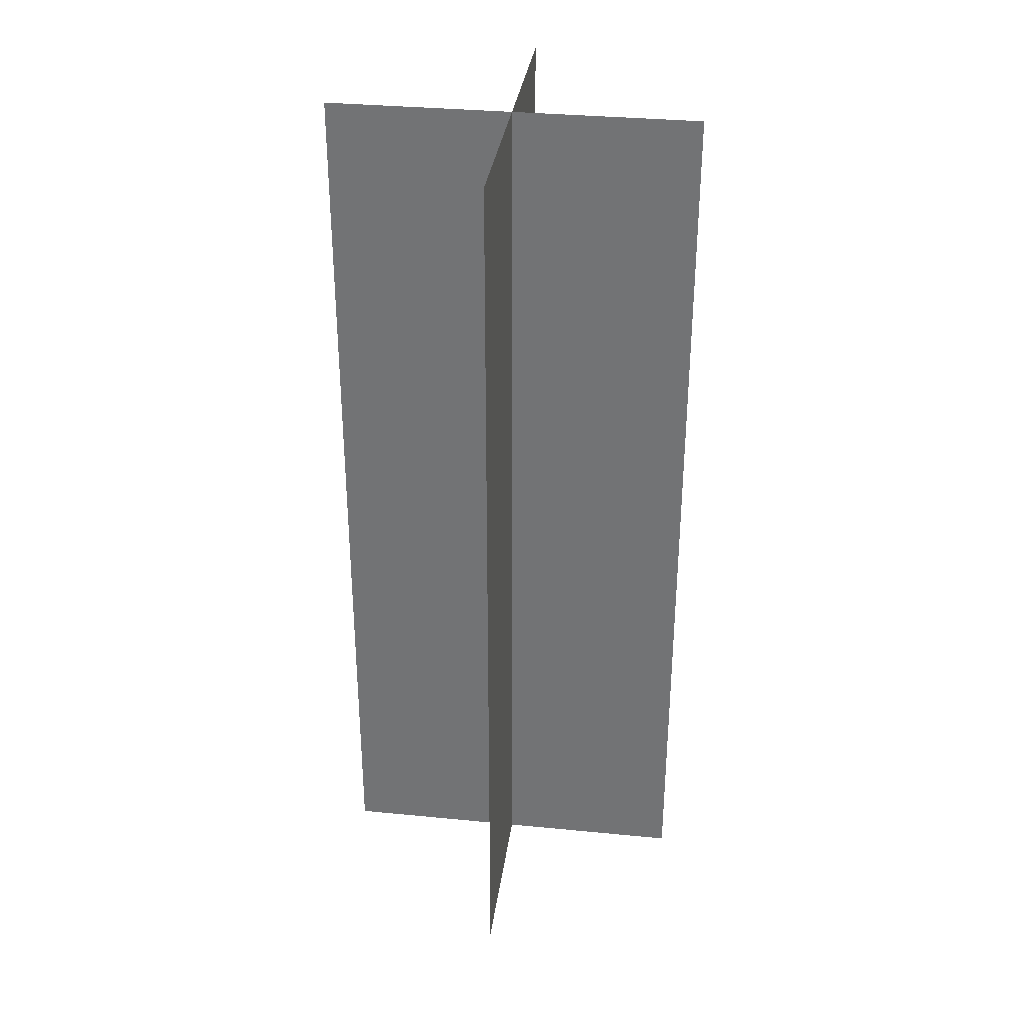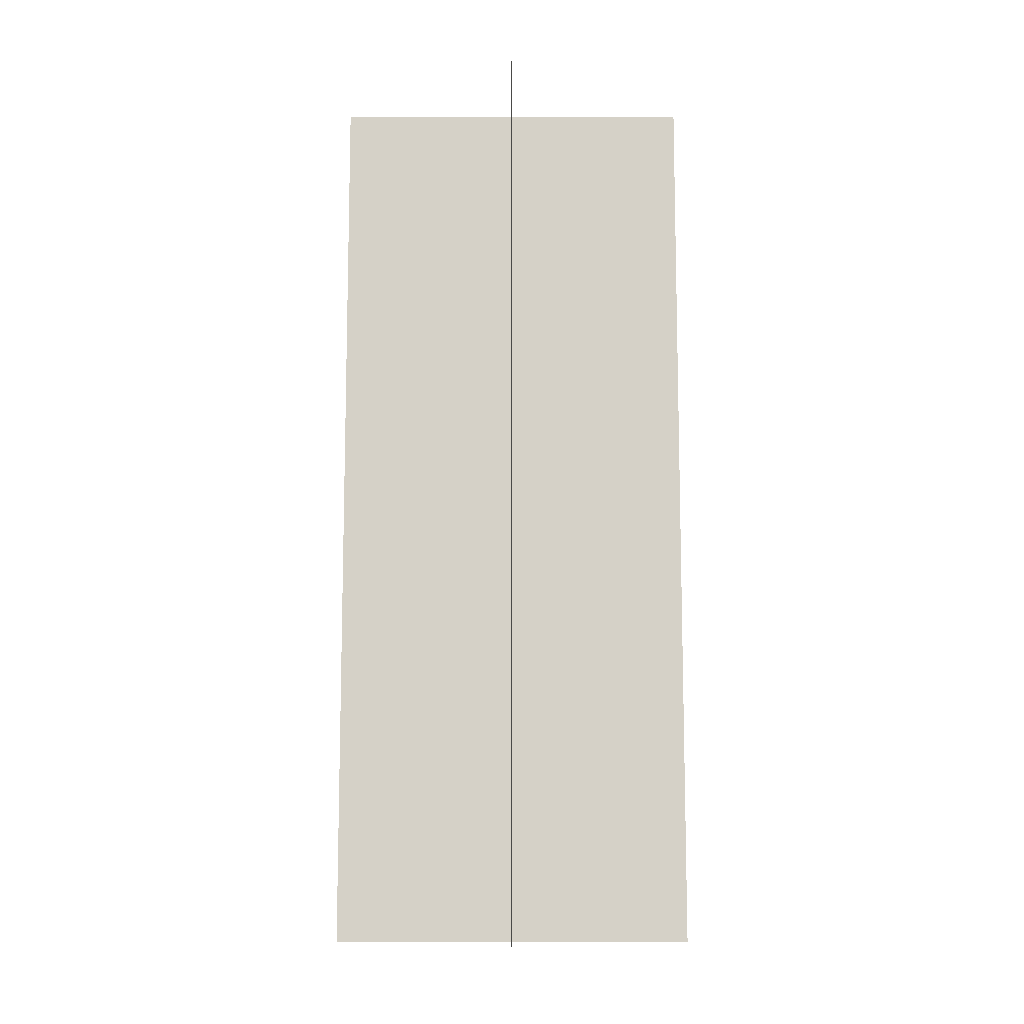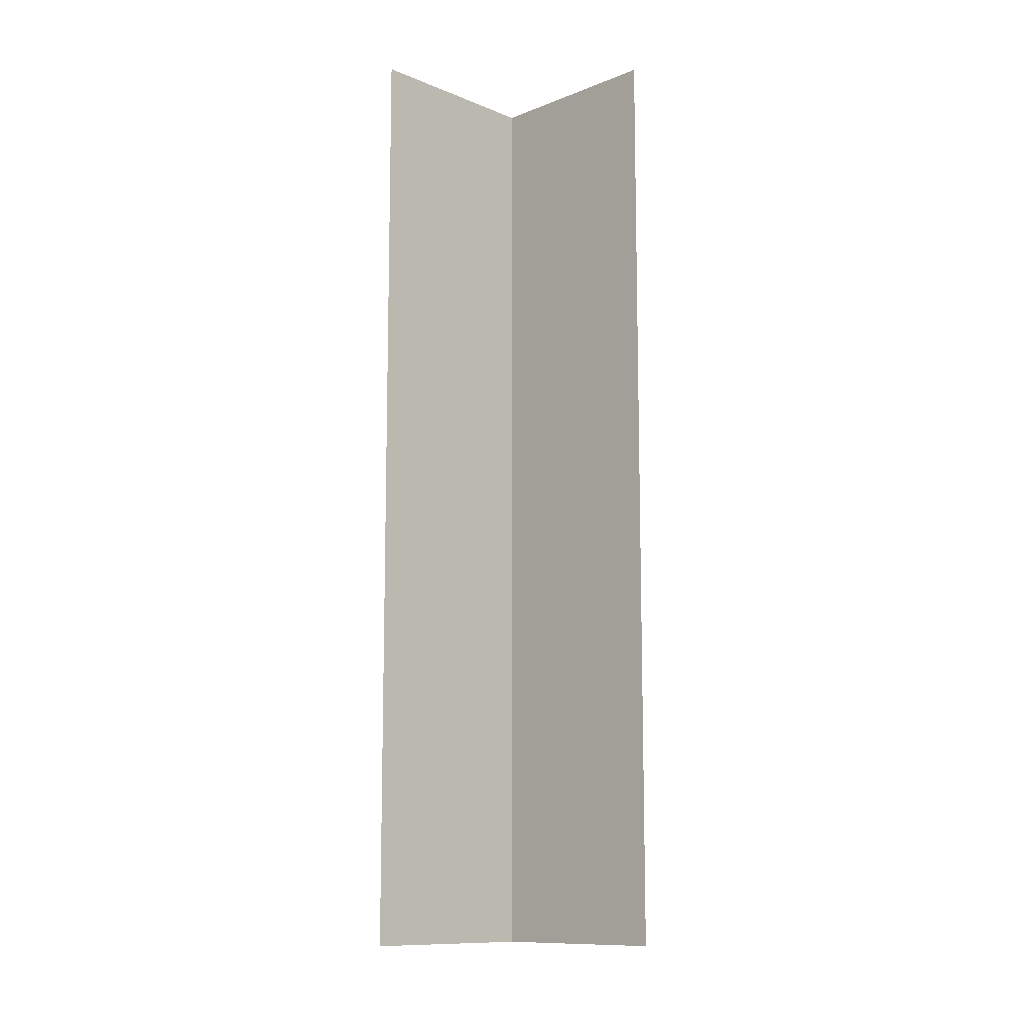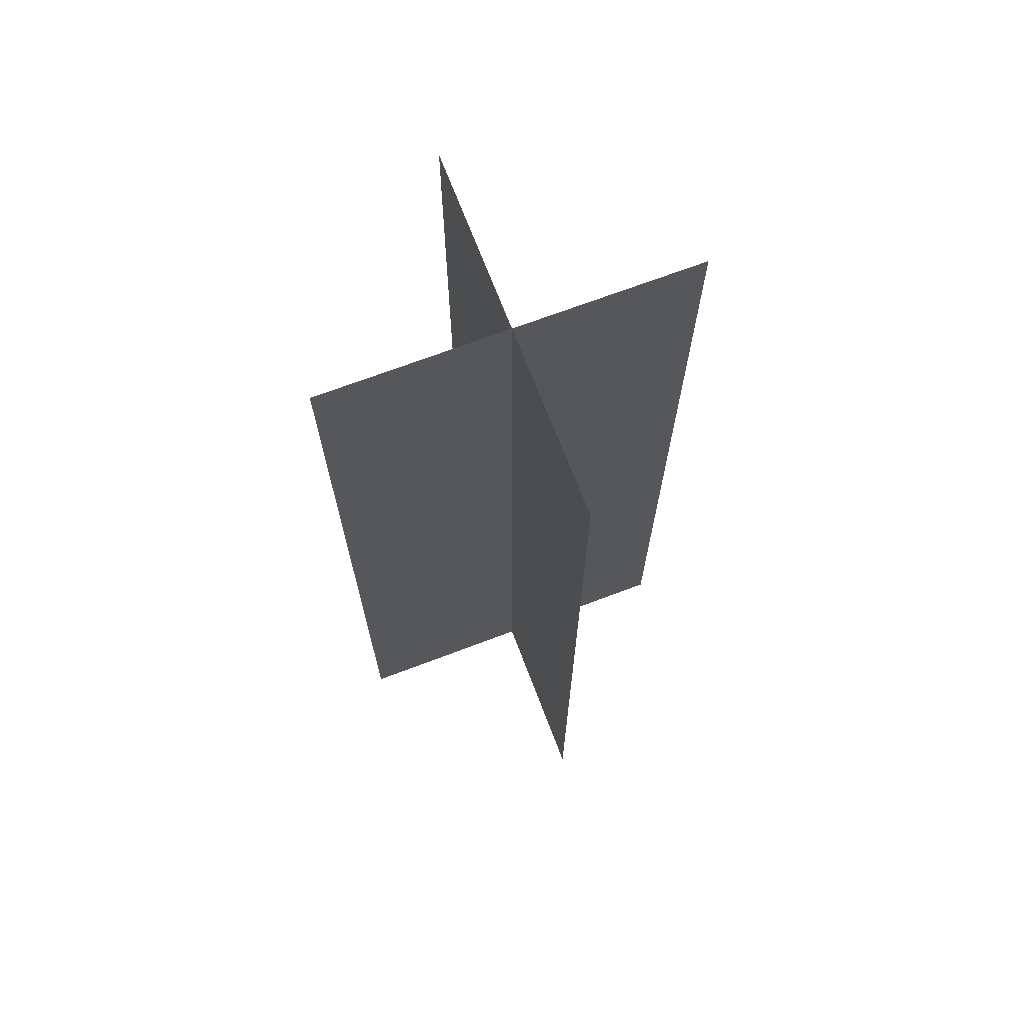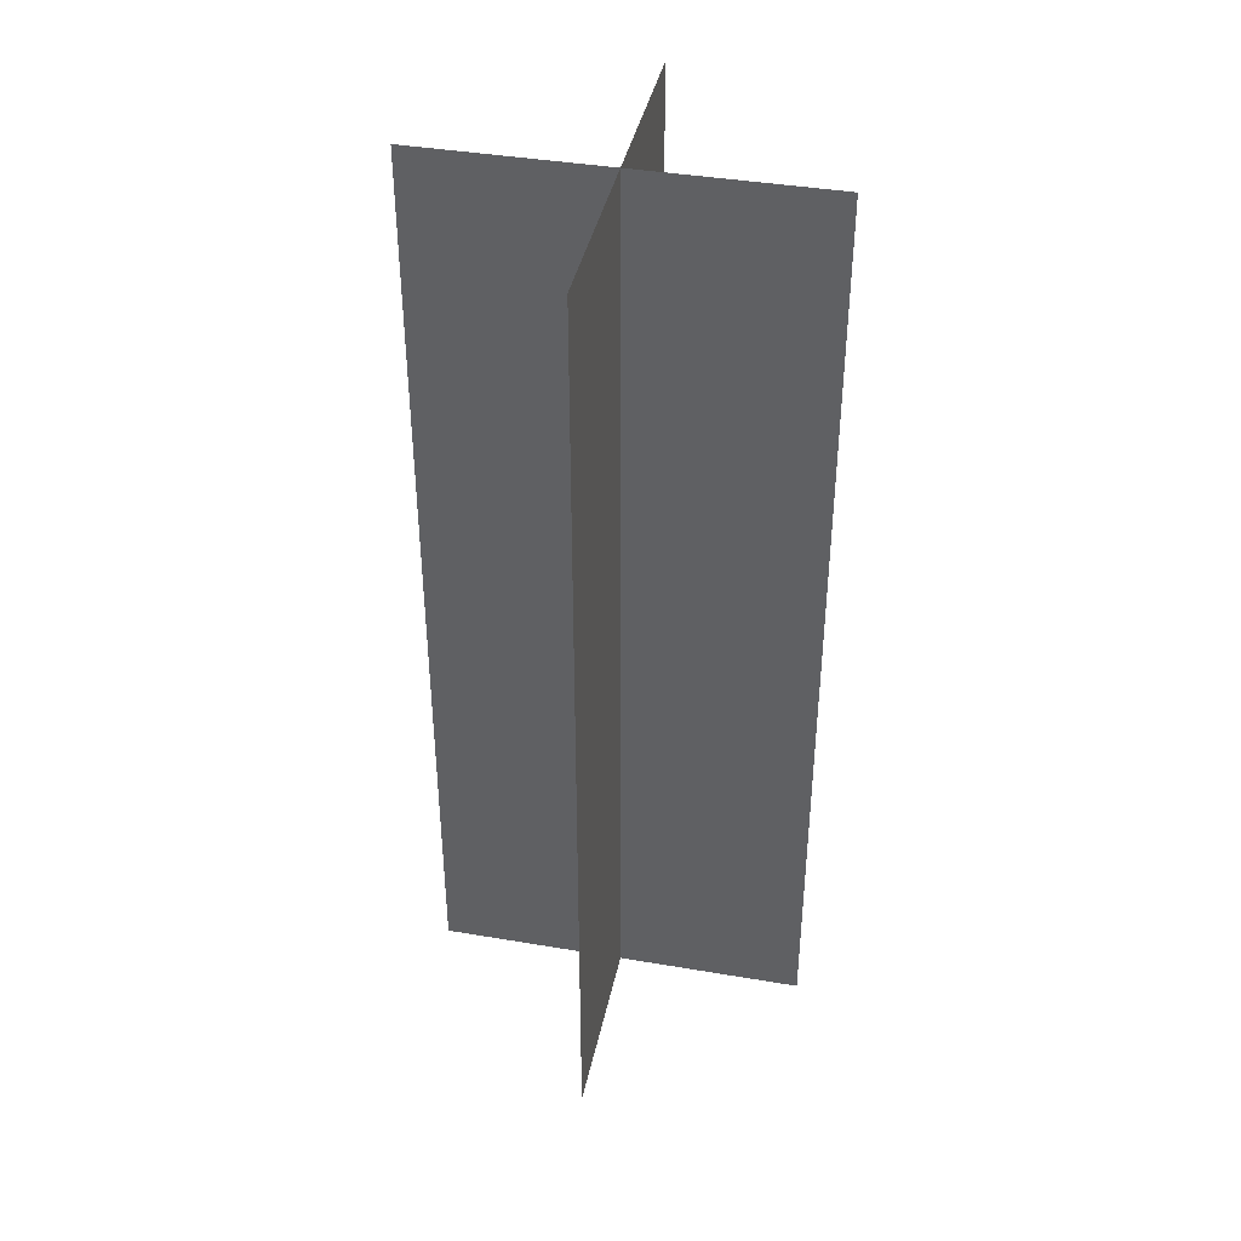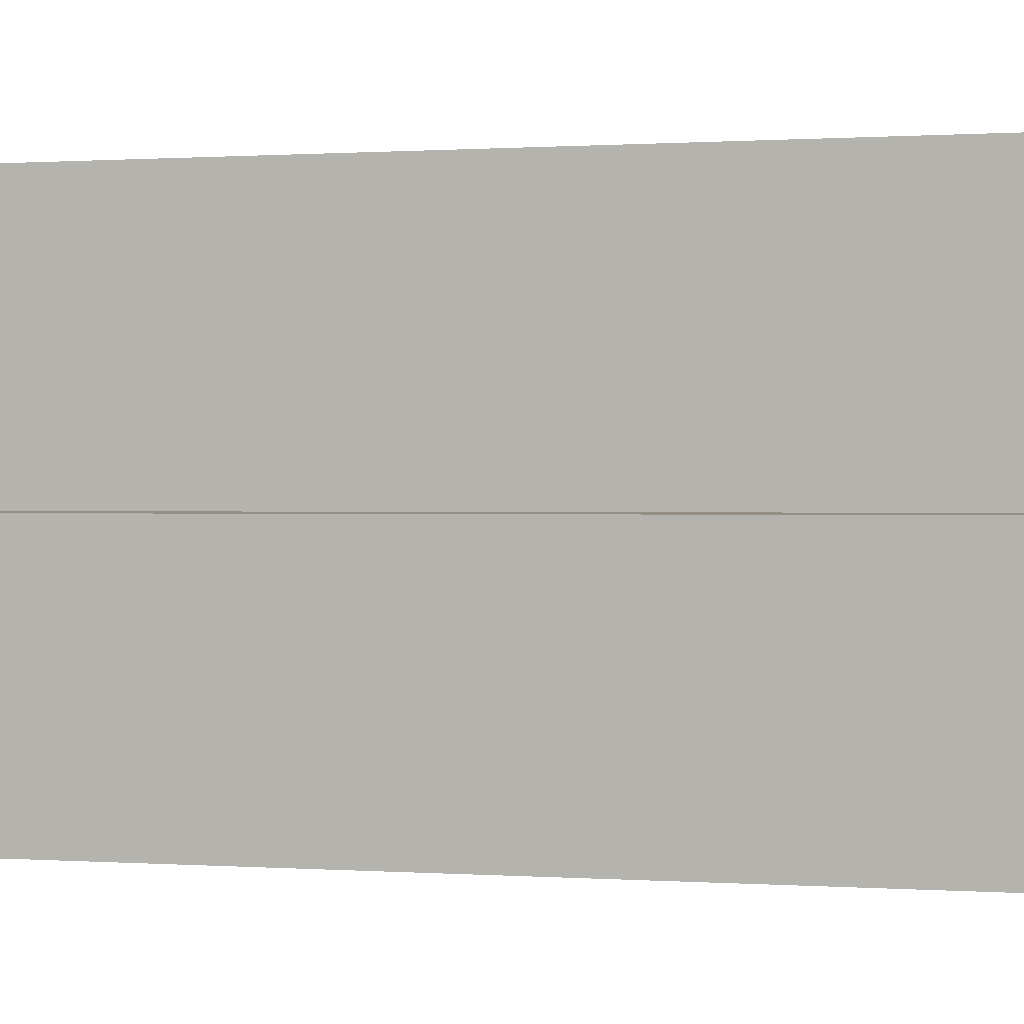
<metadata>
{"format":"obj","ext":"obj","renderer":"f3d","projection":"perspective","resolution":1024,"background":"white","views":[{"elev":33.1,"azim":97.7,"up":"+Y"},{"elev":-10.7,"azim":-179.8,"up":"+Y"},{"elev":-11.1,"azim":-45.4,"up":"+Y"},{"elev":69.8,"azim":-20.8,"up":"+Y"},{"elev":40.4,"azim":-168.2,"up":"+Y"},{"elev":0.3,"azim":109.5,"up":"+Z"}]}
</metadata>
<code>
o 平面.009_平面.013
v -1 -0.01579 -0
v 1 -0.01579 -0
v -1 4.967 0
v 1 4.967 0
v 0 -0.01579 1
v -0 -0.01579 -1
v 0 4.967 1
v -0 4.967 -1
f 1 2 4 3
f 5 6 8 7

</code>
